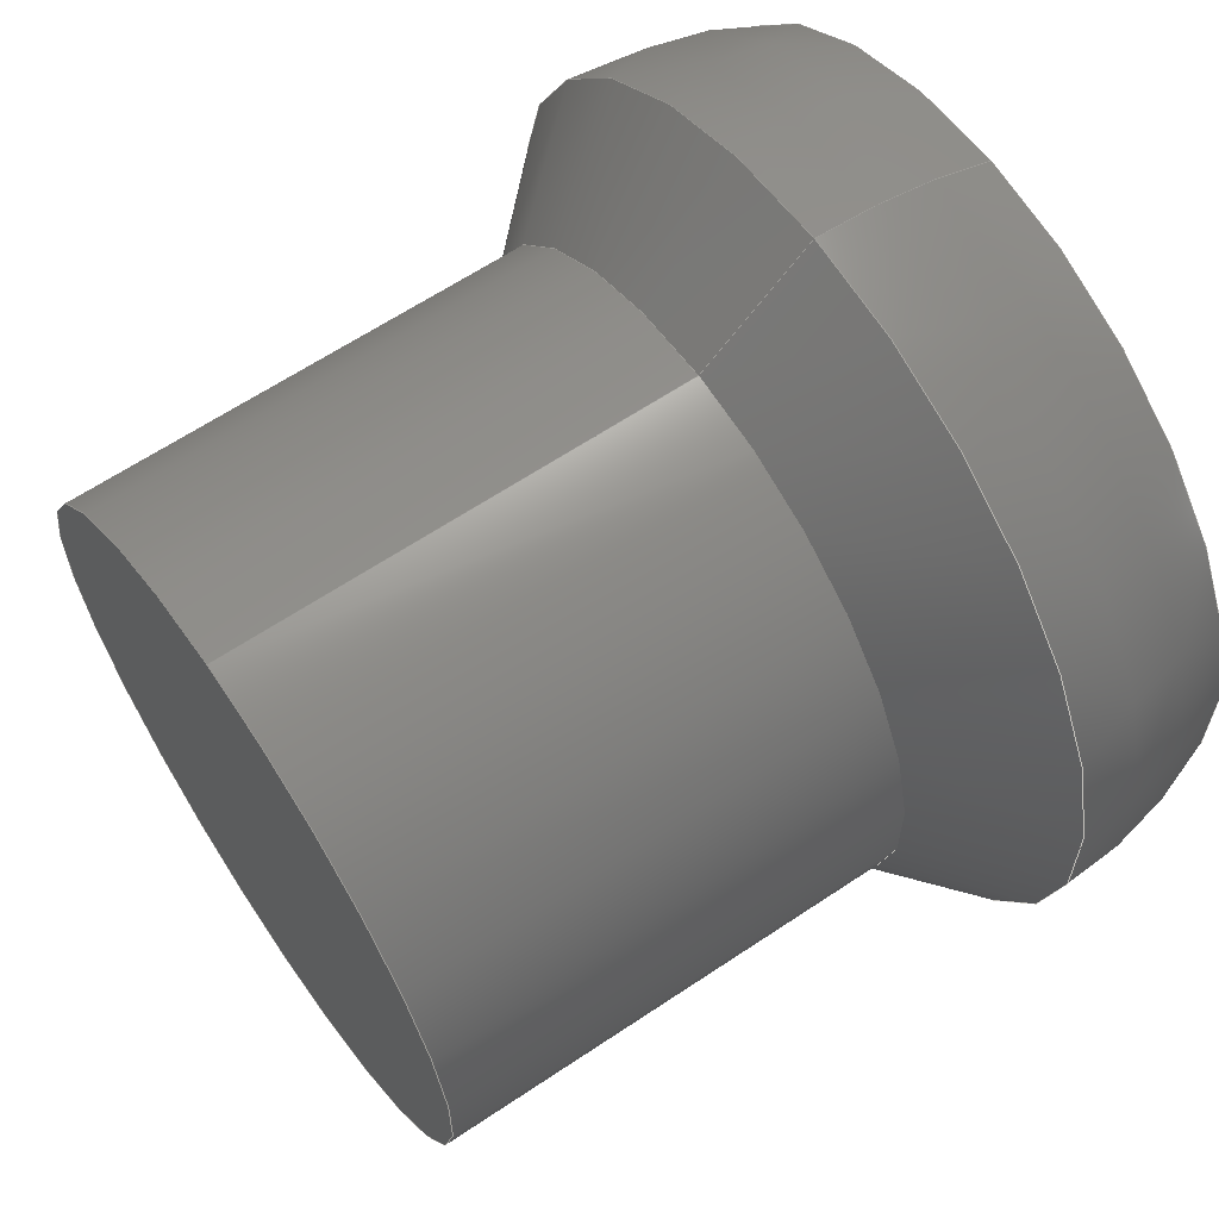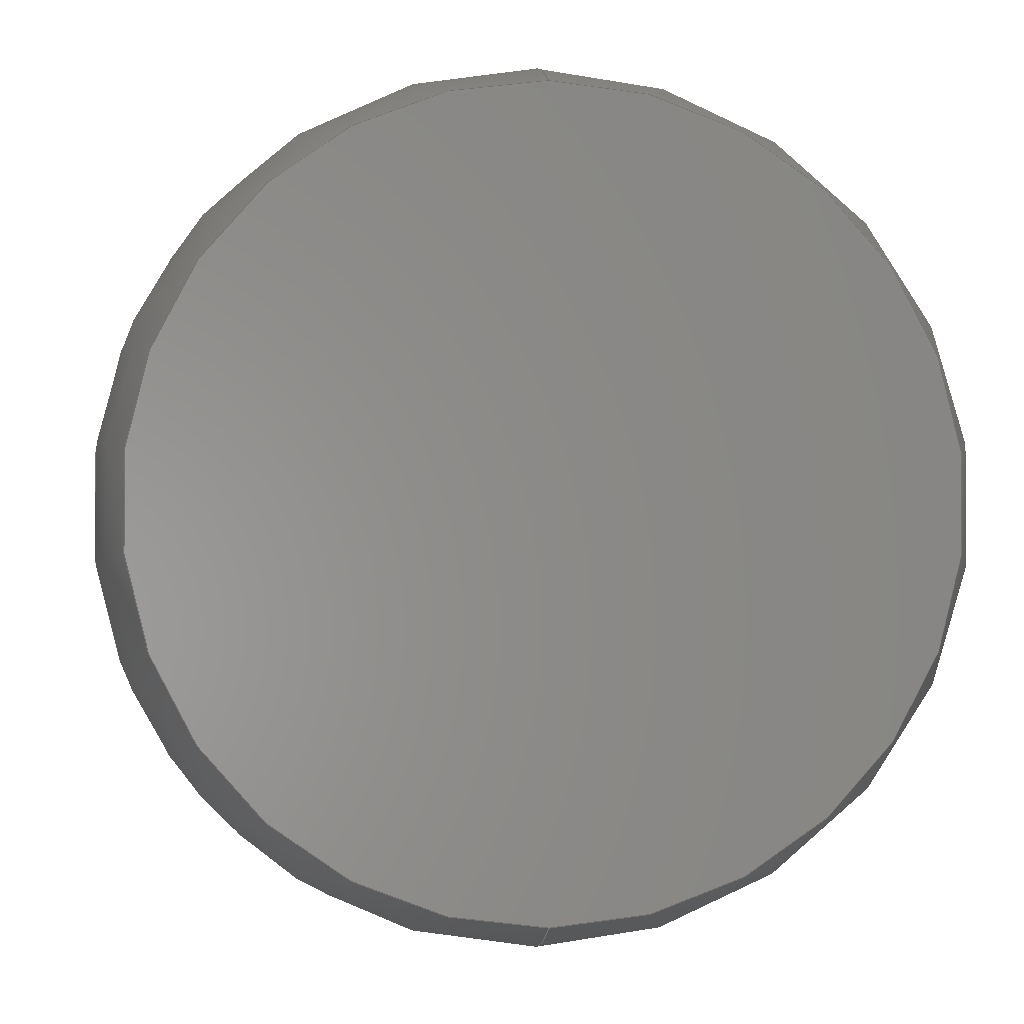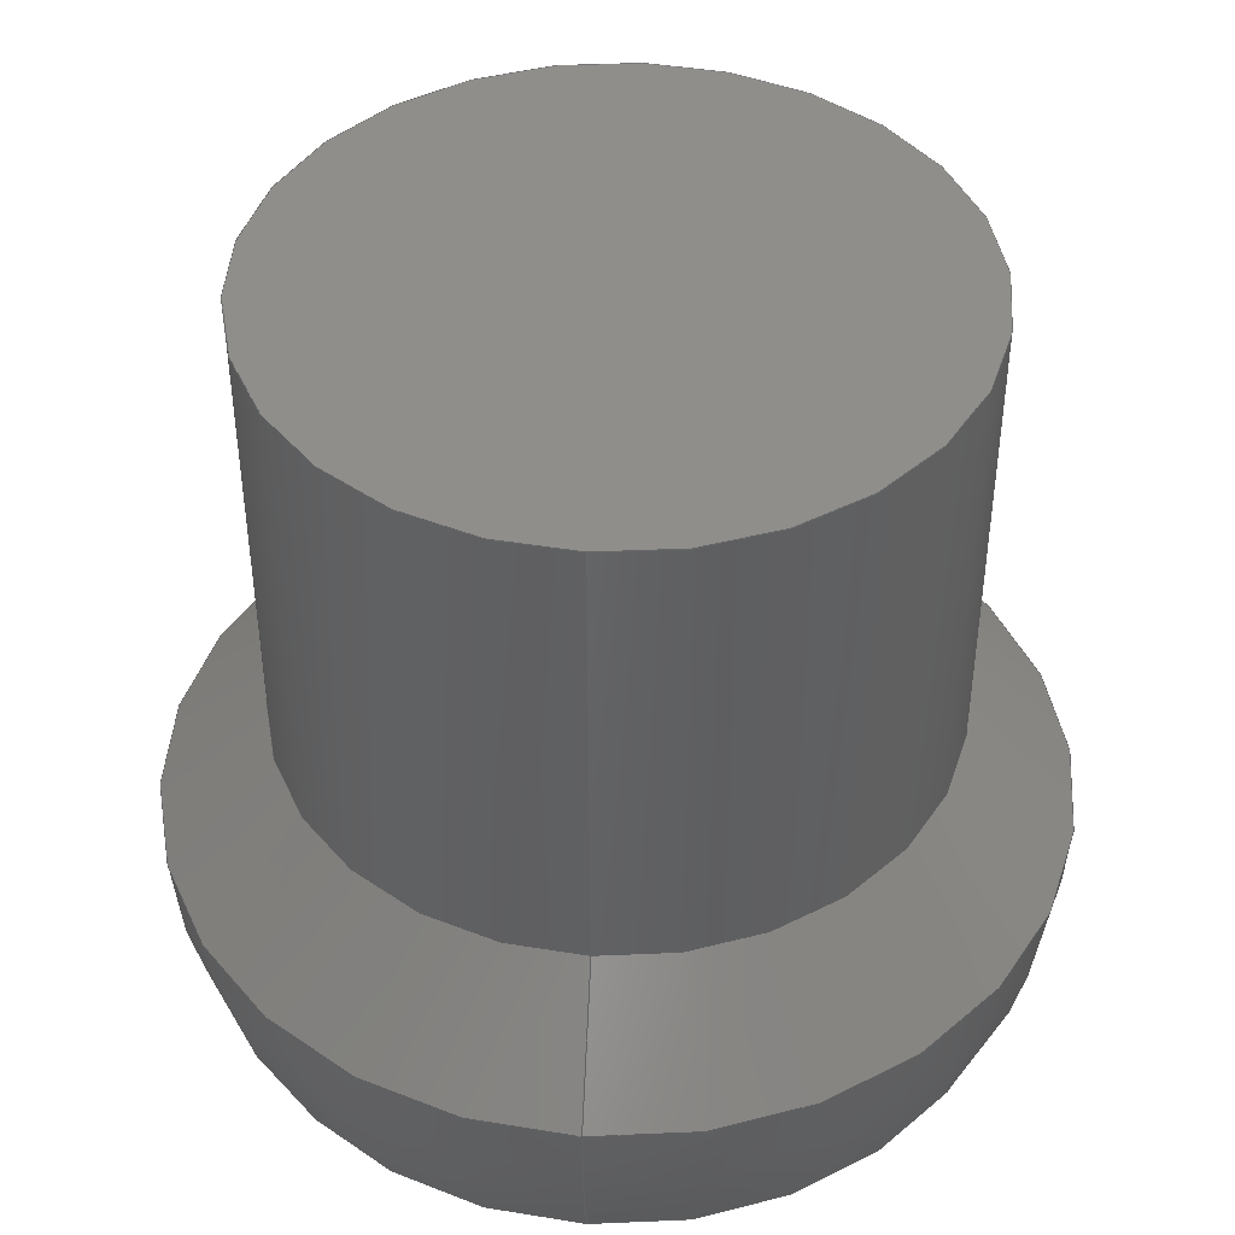
<metadata>
{"format":"step","ext":"step","renderer":"f3d","projection":"perspective","resolution":1024,"background":"white","views":[{"elev":63.1,"azim":-124.2,"up":"+Z"},{"elev":-1.3,"azim":-5.2,"up":"+Z"},{"elev":43.9,"azim":4.0,"up":"+Y"}]}
</metadata>
<code>
ISO-10303-21;
DATA;
#1 = DIRECTION ( 'NONE',  ( 0, 0, -1 ) ) ;
#2 = DIRECTION ( 'NONE',  ( -1.225e-16, 0, -1 ) ) ;
#3 = DIRECTION ( 'NONE',  ( 1, 0, -1.225e-16 ) ) ;
#4 = LINE ( 'NONE', #67, #224 ) ;
#5 = CARTESIAN_POINT ( 'NONE',  ( -1.213e-17, 1.75, -0.09903 ) ) ;
#6 = CARTESIAN_POINT ( 'NONE',  ( 0, 1.75, 0 ) ) ;
#7 = CARTESIAN_POINT ( 'NONE',  ( 3.827e-16, 7.297, 3.125 ) ) ;
#8 = DIRECTION ( 'NONE',  ( 0, 0, -1 ) ) ;
#9 = ADVANCED_FACE ( 'NONE', ( #93 ), #24, .T. ) ;
#10 = DIRECTION ( 'NONE',  ( -0, -1, -0 ) ) ;
#11 = PRODUCT_RELATED_PRODUCT_CATEGORY ( 'part', '', ( #191 ) ) ;
#12 = UNCERTAINTY_MEASURE_WITH_UNIT (LENGTH_MEASURE( 1e-05 ), #236, 'distance_accuracy_value', 'NONE');
#13 = PRODUCT_DEFINITION_FORMATION_WITH_SPECIFIED_SOURCE ( 'ANY', '', #191, .NOT_KNOWN. ) ;
#14 = PRODUCT_DEFINITION ( 'UNKNOWN', '', #13, #226 ) ;
#15 = AXIS2_PLACEMENT_3D ( 'NONE', #199, #237, #239 ) ;
#16 = DIRECTION ( 'NONE',  ( 0, 0, 1 ) ) ;
#17 = DIRECTION ( 'NONE',  ( 0, 0, -1 ) ) ;
#18 =( GEOMETRIC_REPRESENTATION_CONTEXT ( 3 ) GLOBAL_UNCERTAINTY_ASSIGNED_CONTEXT ( ( #73 ) ) GLOBAL_UNIT_ASSIGNED_CONTEXT ( ( #180, #178, #177 ) ) REPRESENTATION_CONTEXT ( 'NONE', 'WORKASPACE' ) );
#19 = MECHANICAL_DESIGN_GEOMETRIC_PRESENTATION_REPRESENTATION (  '', ( #23 ), #18 ) ;
#20 = DIRECTION ( 'NONE',  ( -0, -1, -0 ) ) ;
#21 = PRESENTATION_LAYER_ASSIGNMENT (  '', '', ( #23 ) ) ;
#22 = CARTESIAN_POINT ( 'NONE',  ( 0, 1.75, 0 ) ) ;
#23 = STYLED_ITEM ( 'NONE', ( #183 ), #168 ) ;
#24 = CONICAL_SURFACE ( 'NONE', #61, 4.172, 0.7854 ) ;
#25 = AXIS2_PLACEMENT_3D ( 'NONE', #54, #102, #214 ) ;
#26 = AXIS2_PLACEMENT_3D ( 'NONE', #80, #242, #194 ) ;
#27 =( GEOMETRIC_REPRESENTATION_CONTEXT ( 3 ) GLOBAL_UNCERTAINTY_ASSIGNED_CONTEXT ( ( #95 ) ) GLOBAL_UNIT_ASSIGNED_CONTEXT ( ( #205, #187, #179 ) ) REPRESENTATION_CONTEXT ( 'NONE', 'WORKASPACE' ) );
#28 = AXIS2_PLACEMENT_3D ( 'NONE', #105, #98, #103 ) ;
#29 = APPLICATION_PROTOCOL_DEFINITION ( 'draft international standard', 'automotive_design', 1998, #200 ) ;
#30 = AXIS2_PLACEMENT_3D ( 'NONE', #109, #123, #49 ) ;
#31 = CARTESIAN_POINT ( 'NONE',  ( 0, 0, 0 ) ) ;
#32 = AXIS2_PLACEMENT_3D ( 'NONE', #6, #159, #150 ) ;
#33 = AXIS2_PLACEMENT_3D ( 'NONE', #31, #38, #51 ) ;
#34 = DIRECTION ( 'NONE',  ( -0, -1, -0 ) ) ;
#35 = AXIS2_PLACEMENT_3D ( 'NONE', #94, #96, #238 ) ;
#36 = CARTESIAN_POINT ( 'NONE',  ( 0, 1.75, -4.172 ) ) ;
#37 = DIRECTION ( 'NONE',  ( -0, -1, -0 ) ) ;
#38 = DIRECTION ( 'NONE',  ( 0, -1, -0 ) ) ;
#39 =( GEOMETRIC_REPRESENTATION_CONTEXT ( 3 ) GLOBAL_UNCERTAINTY_ASSIGNED_CONTEXT ( ( #12 ) ) GLOBAL_UNIT_ASSIGNED_CONTEXT ( ( #236, #162, #161 ) ) REPRESENTATION_CONTEXT ( 'NONE', 'WORKASPACE' ) );
#40 = DIRECTION ( 'NONE',  ( 0, 0, -1 ) ) ;
#41 = MECHANICAL_DESIGN_GEOMETRIC_PRESENTATION_REPRESENTATION (  '', ( #43 ), #39 ) ;
#42 = PRESENTATION_LAYER_ASSIGNMENT (  '', '', ( #43 ) ) ;
#43 = STYLED_ITEM ( 'NONE', ( #222 ), #101 ) ;
#44 = AXIS2_PLACEMENT_3D ( 'NONE', #172, #171, #170 ) ;
#45 = DIRECTION ( 'NONE',  ( 0, -0.7071, -0.7071 ) ) ;
#46 = AXIS2_PLACEMENT_3D ( 'NONE', #158, #157, #176 ) ;
#47 = AXIS2_PLACEMENT_3D ( 'NONE', #151, #10, #8 ) ;
#48 = AXIS2_PLACEMENT_3D ( 'NONE', #85, #182, #1 ) ;
#49 = DIRECTION ( 'NONE',  ( 0, 0, -1 ) ) ;
#50 = AXIS2_PLACEMENT_3D ( 'NONE', #163, #155, #16 ) ;
#51 = DIRECTION ( 'NONE',  ( 0, 0, -1 ) ) ;
#52 = AXIS2_PLACEMENT_3D ( 'NONE', #84, #223, #58 ) ;
#53 = AXIS2_PLACEMENT_3D ( 'NONE', #5, #3, #2 ) ;
#54 = CARTESIAN_POINT ( 'NONE',  ( 0, 1.75, 0 ) ) ;
#55 = AXIS2_PLACEMENT_3D ( 'NONE', #22, #20, #17 ) ;
#56 = AXIS2_PLACEMENT_3D ( 'NONE', #91, #90, #89 ) ;
#57 = LINE ( 'NONE', #198, #219 ) ;
#58 = DIRECTION ( 'NONE',  ( 0, 0, -1 ) ) ;
#59 = AXIS2_PLACEMENT_3D ( 'NONE', #107, #108, #166 ) ;
#60 = DIRECTION ( 'NONE',  ( 8.66e-17, -0.7071, 0.7071 ) ) ;
#61 = AXIS2_PLACEMENT_3D ( 'NONE', #234, #37, #40 ) ;
#62 = EDGE_CURVE ( 'NONE', #131, #143, #57, .T. ) ;
#63 = VERTEX_POINT ( 'NONE', #241 ) ;
#64 = EDGE_CURVE ( 'NONE', #143, #186, #230, .T. ) ;
#65 = EDGE_CURVE ( 'NONE', #131, #104, #217, .T. ) ;
#66 = EDGE_CURVE ( 'NONE', #104, #186, #225, .T. ) ;
#67 = CARTESIAN_POINT ( 'NONE',  ( 5.109e-16, 1.75, 4.172 ) ) ;
#68 = VERTEX_POINT ( 'NONE', #86 ) ;
#69 = EDGE_CURVE ( 'NONE', #186, #133, #4, .T. ) ;
#70 = DIRECTION ( 'NONE',  ( -0, -1, -0 ) ) ;
#71 = EDGE_CURVE ( 'NONE', #68, #133, #228, .T. ) ;
#72 = EDGE_CURVE ( 'NONE', #143, #68, #218, .T. ) ;
#73 = UNCERTAINTY_MEASURE_WITH_UNIT (LENGTH_MEASURE( 1e-05 ), #180, 'distance_accuracy_value', 'NONE');
#74 = EDGE_CURVE ( 'NONE', #133, #111, #106, .T. ) ;
#75 = EDGE_CURVE ( 'NONE', #63, #111, #88, .T. ) ;
#76 = EDGE_CURVE ( 'NONE', #68, #63, #79, .T. ) ;
#77 = EDGE_CURVE ( 'NONE', #133, #68, #220, .T. ) ;
#78 = EDGE_CURVE ( 'NONE', #111, #63, #83, .T. ) ;
#79 = CIRCLE ( 'NONE', #50, 4.271 ) ;
#80 = CARTESIAN_POINT ( 'NONE',  ( 0, 7.297, 0 ) ) ;
#81 = EDGE_CURVE ( 'NONE', #186, #143, #227, .T. ) ;
#82 = EDGE_CURVE ( 'NONE', #104, #131, #233, .T. ) ;
#83 = CIRCLE ( 'NONE', #47, 3.797 ) ;
#84 = CARTESIAN_POINT ( 'NONE',  ( 0, 0, 0 ) ) ;
#85 = CARTESIAN_POINT ( 'NONE',  ( 0, 1.75, 0 ) ) ;
#86 = CARTESIAN_POINT ( 'NONE',  ( 0, 1.75, -4.172 ) ) ;
#87 = VECTOR ( 'NONE', #45, 1000 ) ;
#88 = CIRCLE ( 'NONE', #52, 3.797 ) ;
#89 = DIRECTION ( 'NONE',  ( 0, 0, -1 ) ) ;
#90 = DIRECTION ( 'NONE',  ( -0, -1, -0 ) ) ;
#91 = CARTESIAN_POINT ( 'NONE',  ( 0, 7.297, 0 ) ) ;
#92 = COLOUR_RGB ( '',1, 1, 1 ) ;
#93 = FACE_OUTER_BOUND ( 'NONE', #113, .T. ) ;
#94 = CARTESIAN_POINT ( 'NONE',  ( 0, 1.75, 0 ) ) ;
#95 = UNCERTAINTY_MEASURE_WITH_UNIT (LENGTH_MEASURE( 1e-05 ), #205, 'distance_accuracy_value', 'NONE');
#96 = DIRECTION ( 'NONE',  ( -0, -1, -0 ) ) ;
#97 = PRODUCT_DEFINITION_SHAPE ( 'NONE', 'NONE',  #14 ) ;
#98 = DIRECTION ( 'NONE',  ( -0, -1, -0 ) ) ;
#99 = CARTESIAN_POINT ( 'NONE',  ( 3.827e-16, 0, 3.125 ) ) ;
#100 = ORIENTED_EDGE ( 'NONE', *, *, #64, .T. ) ;
#101 = MANIFOLD_SOLID_BREP ( 'Revolve1', #229 ) ;
#102 = DIRECTION ( 'NONE',  ( -0, -1, -0 ) ) ;
#103 = DIRECTION ( 'NONE',  ( 0, 0, -1 ) ) ;
#104 = VERTEX_POINT ( 'NONE', #7 ) ;
#105 = CARTESIAN_POINT ( 'NONE',  ( 0, 0, 0 ) ) ;
#106 = CIRCLE ( 'NONE', #53, 4.271 ) ;
#107 = CARTESIAN_POINT ( 'NONE',  ( 0, 2.797, 0 ) ) ;
#108 = DIRECTION ( 'NONE',  ( -0, -1, -0 ) ) ;
#109 = CARTESIAN_POINT ( 'NONE',  ( 0, 0, 0 ) ) ;
#110 = ORIENTED_EDGE ( 'NONE', *, *, #81, .F. ) ;
#111 = VERTEX_POINT ( 'NONE', #173 ) ;
#112 = EDGE_LOOP ( 'NONE', ( #119, #139, #124, #117 ) ) ;
#113 = EDGE_LOOP ( 'NONE', ( #128, #121, #125, #136 ) ) ;
#114 = EDGE_LOOP ( 'NONE', ( #100, #147, #140, #141 ) ) ;
#115 = ORIENTED_EDGE ( 'NONE', *, *, #66, .F. ) ;
#116 = ORIENTED_EDGE ( 'NONE', *, *, #75, .F. ) ;
#117 = ORIENTED_EDGE ( 'NONE', *, *, #78, .F. ) ;
#118 = ORIENTED_EDGE ( 'NONE', *, *, #71, .T. ) ;
#119 = ORIENTED_EDGE ( 'NONE', *, *, #74, .F. ) ;
#120 = FILL_AREA_STYLE_COLOUR ( '', #92 ) ;
#121 = ORIENTED_EDGE ( 'NONE', *, *, #81, .T. ) ;
#122 = ORIENTED_EDGE ( 'NONE', *, *, #65, .T. ) ;
#123 = DIRECTION ( 'NONE',  ( -0, -1, -0 ) ) ;
#124 = ORIENTED_EDGE ( 'NONE', *, *, #76, .T. ) ;
#125 = ORIENTED_EDGE ( 'NONE', *, *, #72, .T. ) ;
#126 = ORIENTED_EDGE ( 'NONE', *, *, #82, .F. ) ;
#127 = ORIENTED_EDGE ( 'NONE', *, *, #65, .F. ) ;
#128 = ORIENTED_EDGE ( 'NONE', *, *, #69, .F. ) ;
#129 = ORIENTED_EDGE ( 'NONE', *, *, #82, .T. ) ;
#130 = EDGE_LOOP ( 'NONE', ( #118, #132, #116, #137 ) ) ;
#131 = VERTEX_POINT ( 'NONE', #193 ) ;
#132 = ORIENTED_EDGE ( 'NONE', *, *, #74, .T. ) ;
#133 = VERTEX_POINT ( 'NONE', #232 ) ;
#134 = ADVANCED_FACE ( 'NONE', ( #215 ), #174, .T. ) ;
#135 = ORIENTED_EDGE ( 'NONE', *, *, #64, .F. ) ;
#136 = ORIENTED_EDGE ( 'NONE', *, *, #77, .F. ) ;
#137 = ORIENTED_EDGE ( 'NONE', *, *, #76, .F. ) ;
#138 = ORIENTED_EDGE ( 'NONE', *, *, #66, .T. ) ;
#139 = ORIENTED_EDGE ( 'NONE', *, *, #77, .T. ) ;
#140 = ORIENTED_EDGE ( 'NONE', *, *, #71, .F. ) ;
#141 = ORIENTED_EDGE ( 'NONE', *, *, #72, .F. ) ;
#142 = ORIENTED_EDGE ( 'NONE', *, *, #62, .F. ) ;
#143 = VERTEX_POINT ( 'NONE', #144 ) ;
#144 = CARTESIAN_POINT ( 'NONE',  ( 0, 2.797, -3.125 ) ) ;
#145 = ORIENTED_EDGE ( 'NONE', *, *, #62, .T. ) ;
#146 = EDGE_LOOP ( 'NONE', ( #122, #138, #135, #142 ) ) ;
#147 = ORIENTED_EDGE ( 'NONE', *, *, #69, .T. ) ;
#148 = APPLICATION_PROTOCOL_DEFINITION ( 'draft international standard', 'automotive_design', 1998, #197 ) ;
#149 = EDGE_LOOP ( 'NONE', ( #216, #190 ) ) ;
#150 = DIRECTION ( 'NONE',  ( 0, 0, -1 ) ) ;
#151 = CARTESIAN_POINT ( 'NONE',  ( 0, 0, 0 ) ) ;
#152 = ADVANCED_FACE ( 'NONE', ( #213 ), #212, .T. ) ;
#153 = ADVANCED_FACE ( 'NONE', ( #208 ), #206, .T. ) ;
#154 = PLANE ( 'NONE',  #26 ) ;
#155 = DIRECTION ( 'NONE',  ( -1, 0, 0 ) ) ;
#156 = SURFACE_SIDE_STYLE ('',( #235 ) ) ;
#157 = DIRECTION ( 'NONE',  ( -0, -1, -0 ) ) ;
#158 = CARTESIAN_POINT ( 'NONE',  ( 0, 2.797, 0 ) ) ;
#159 = DIRECTION ( 'NONE',  ( -0, -1, -0 ) ) ;
#160 = ADVANCED_FACE ( 'NONE', ( #221 ), #202, .T. ) ;
#161 =( NAMED_UNIT ( * ) SI_UNIT ( $, .STERADIAN. ) SOLID_ANGLE_UNIT ( ) );
#162 =( NAMED_UNIT ( * ) PLANE_ANGLE_UNIT ( ) SI_UNIT ( $, .RADIAN. ) );
#163 = CARTESIAN_POINT ( 'NONE',  ( 0, 1.75, 0.09903 ) ) ;
#164 = ADVANCED_FACE ( 'NONE', ( #207 ), #196, .T. ) ;
#165 = ADVANCED_FACE ( 'NONE', ( #203 ), #154, .T. ) ;
#166 = DIRECTION ( 'NONE',  ( 0, 0, -1 ) ) ;
#167 = ADVANCED_FACE ( 'NONE', ( #209 ), #201, .T. ) ;
#168 = ADVANCED_BREP_SHAPE_REPRESENTATION ( 'Sear_Rod', ( #101, #15 ), #27 ) ;
#169 = FILL_AREA_STYLE ('',( #120 ) ) ;
#170 = DIRECTION ( 'NONE',  ( 0, 0, -1 ) ) ;
#171 = DIRECTION ( 'NONE',  ( -0, -1, -0 ) ) ;
#172 = CARTESIAN_POINT ( 'NONE',  ( 0, 7.297, 0 ) ) ;
#173 = CARTESIAN_POINT ( 'NONE',  ( 4.879e-16, 0, 3.797 ) ) ;
#174 = PLANE ( 'NONE',  #33 ) ;
#175 = SHAPE_DEFINITION_REPRESENTATION ( #97, #168 ) ;
#176 = DIRECTION ( 'NONE',  ( 0, 0, -1 ) ) ;
#177 =( NAMED_UNIT ( * ) SI_UNIT ( $, .STERADIAN. ) SOLID_ANGLE_UNIT ( ) );
#178 =( NAMED_UNIT ( * ) PLANE_ANGLE_UNIT ( ) SI_UNIT ( $, .RADIAN. ) );
#179 =( NAMED_UNIT ( * ) SI_UNIT ( $, .STERADIAN. ) SOLID_ANGLE_UNIT ( ) );
#180 =( LENGTH_UNIT ( ) NAMED_UNIT ( * ) SI_UNIT ( .MILLI., .METRE. ) );
#181 = SURFACE_STYLE_USAGE ( .BOTH. , #185 ) ;
#182 = DIRECTION ( 'NONE',  ( -0, -1, -0 ) ) ;
#183 = PRESENTATION_STYLE_ASSIGNMENT (( #181 ) ) ;
#184 = EDGE_LOOP ( 'NONE', ( #127, #126 ) ) ;
#185 = SURFACE_SIDE_STYLE ('',( #195 ) ) ;
#186 = VERTEX_POINT ( 'NONE', #231 ) ;
#187 =( NAMED_UNIT ( * ) PLANE_ANGLE_UNIT ( ) SI_UNIT ( $, .RADIAN. ) );
#188 = FILL_AREA_STYLE ('',( #192 ) ) ;
#189 = COLOUR_RGB ( '',1, 1, 1 ) ;
#190 = ORIENTED_EDGE ( 'NONE', *, *, #78, .T. ) ;
#191 = PRODUCT ( 'Sear_Rod', 'Sear_Rod', '', ( #204 ) ) ;
#192 = FILL_AREA_STYLE_COLOUR ( '', #189 ) ;
#193 = CARTESIAN_POINT ( 'NONE',  ( 0, 7.297, -3.125 ) ) ;
#194 = DIRECTION ( 'NONE',  ( 0, -0, 1 ) ) ;
#195 = SURFACE_STYLE_FILL_AREA ( #188 ) ;
#196 = CONICAL_SURFACE ( 'NONE', #35, 4.172, 0.7854 ) ;
#197 = APPLICATION_CONTEXT ( 'automotive_design' ) ;
#198 = CARTESIAN_POINT ( 'NONE',  ( 0, 0, -3.125 ) ) ;
#199 = CARTESIAN_POINT ( 'NONE',  ( 0, 0, 0 ) ) ;
#200 = APPLICATION_CONTEXT ( 'automotive_design' ) ;
#201 = TOROIDAL_SURFACE ( 'NONE', #25, -0.09903, 4.271 ) ;
#202 = CYLINDRICAL_SURFACE ( 'NONE', #28, 3.125 ) ;
#203 = FACE_OUTER_BOUND ( 'NONE', #184, .T. ) ;
#204 = PRODUCT_CONTEXT ( 'NONE', #197, 'mechanical' ) ;
#205 =( LENGTH_UNIT ( ) NAMED_UNIT ( * ) SI_UNIT ( .MILLI., .METRE. ) );
#206 = CYLINDRICAL_SURFACE ( 'NONE', #30, 3.125 ) ;
#207 = FACE_OUTER_BOUND ( 'NONE', #114, .T. ) ;
#208 = FACE_OUTER_BOUND ( 'NONE', #211, .T. ) ;
#209 = FACE_OUTER_BOUND ( 'NONE', #130, .T. ) ;
#210 = VECTOR ( 'NONE', #70, 1000 ) ;
#211 = EDGE_LOOP ( 'NONE', ( #115, #129, #145, #110 ) ) ;
#212 = TOROIDAL_SURFACE ( 'NONE', #32, -0.09903, 4.271 ) ;
#213 = FACE_OUTER_BOUND ( 'NONE', #112, .T. ) ;
#214 = DIRECTION ( 'NONE',  ( 0, 0, -1 ) ) ;
#215 = FACE_OUTER_BOUND ( 'NONE', #149, .T. ) ;
#216 = ORIENTED_EDGE ( 'NONE', *, *, #75, .T. ) ;
#217 = CIRCLE ( 'NONE', #56, 3.125 ) ;
#218 = LINE ( 'NONE', #36, #87 ) ;
#219 = VECTOR ( 'NONE', #34, 1000 ) ;
#220 = CIRCLE ( 'NONE', #48, 4.172 ) ;
#221 = FACE_OUTER_BOUND ( 'NONE', #146, .T. ) ;
#222 = PRESENTATION_STYLE_ASSIGNMENT (( #240 ) ) ;
#223 = DIRECTION ( 'NONE',  ( -0, -1, -0 ) ) ;
#224 = VECTOR ( 'NONE', #60, 1000 ) ;
#225 = LINE ( 'NONE', #99, #210 ) ;
#226 = PRODUCT_DEFINITION_CONTEXT ( 'detailed design', #200, 'design' ) ;
#227 = CIRCLE ( 'NONE', #46, 3.125 ) ;
#228 = CIRCLE ( 'NONE', #55, 4.172 ) ;
#229 = CLOSED_SHELL ( 'NONE', ( #160, #164, #167, #152, #9, #153, #165, #134 ) ) ;
#230 = CIRCLE ( 'NONE', #59, 3.125 ) ;
#231 = CARTESIAN_POINT ( 'NONE',  ( 4.468e-16, 2.797, 3.125 ) ) ;
#232 = CARTESIAN_POINT ( 'NONE',  ( 5.109e-16, 1.75, 4.172 ) ) ;
#233 = CIRCLE ( 'NONE', #44, 3.125 ) ;
#234 = CARTESIAN_POINT ( 'NONE',  ( 0, 1.75, 0 ) ) ;
#235 = SURFACE_STYLE_FILL_AREA ( #169 ) ;
#236 =( LENGTH_UNIT ( ) NAMED_UNIT ( * ) SI_UNIT ( .MILLI., .METRE. ) );
#237 = DIRECTION ( 'NONE',  ( 0, 0, 1 ) ) ;
#238 = DIRECTION ( 'NONE',  ( 0, 0, -1 ) ) ;
#239 = DIRECTION ( 'NONE',  ( 1, 0, 0 ) ) ;
#240 = SURFACE_STYLE_USAGE ( .BOTH. , #156 ) ;
#241 = CARTESIAN_POINT ( 'NONE',  ( 0, 0, -3.797 ) ) ;
#242 = DIRECTION ( 'NONE',  ( 0, 1, 0 ) ) ;
ENDSEC;
END-ISO-10303-21;

</code>
